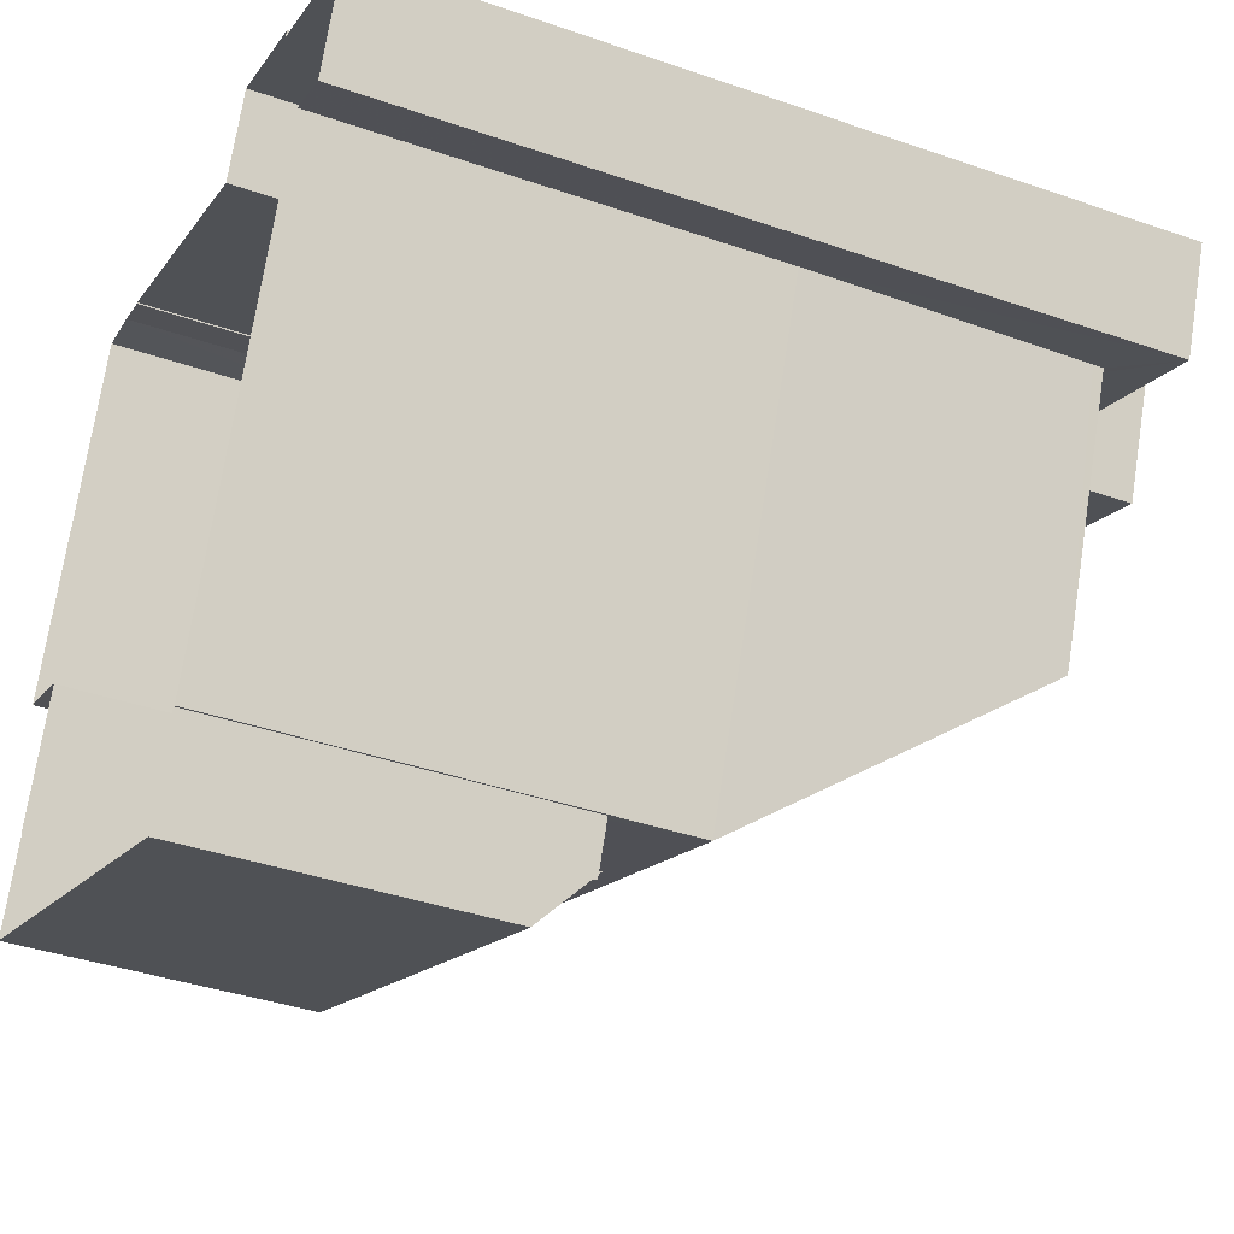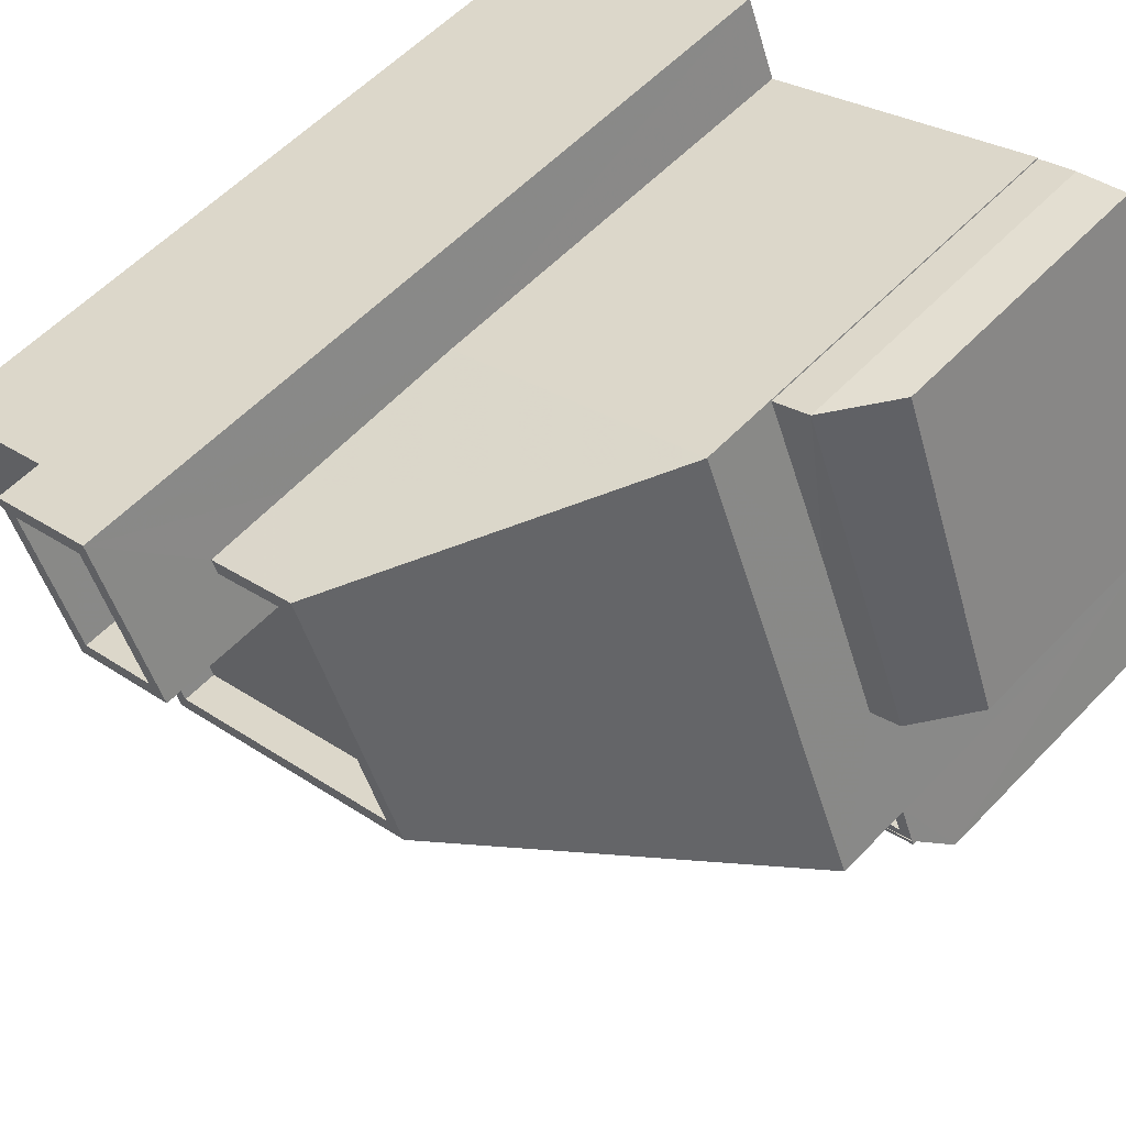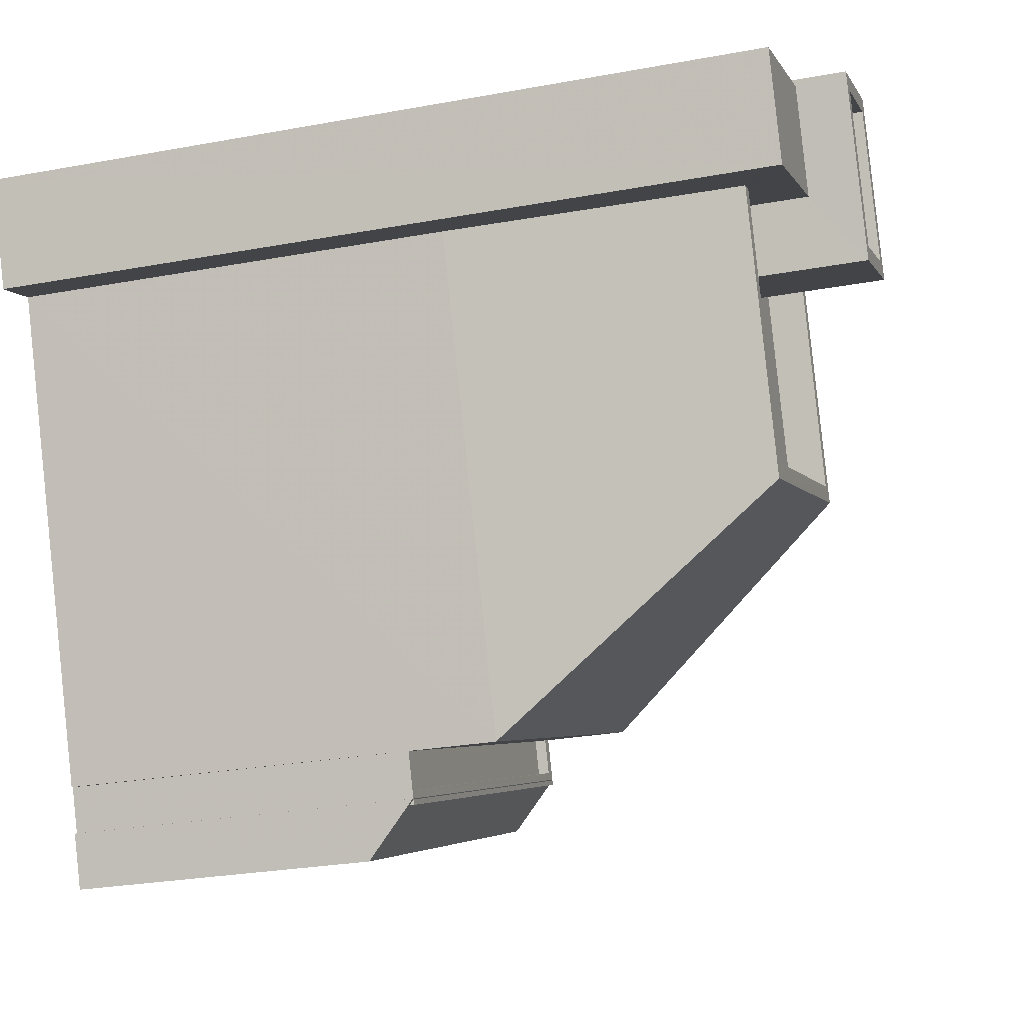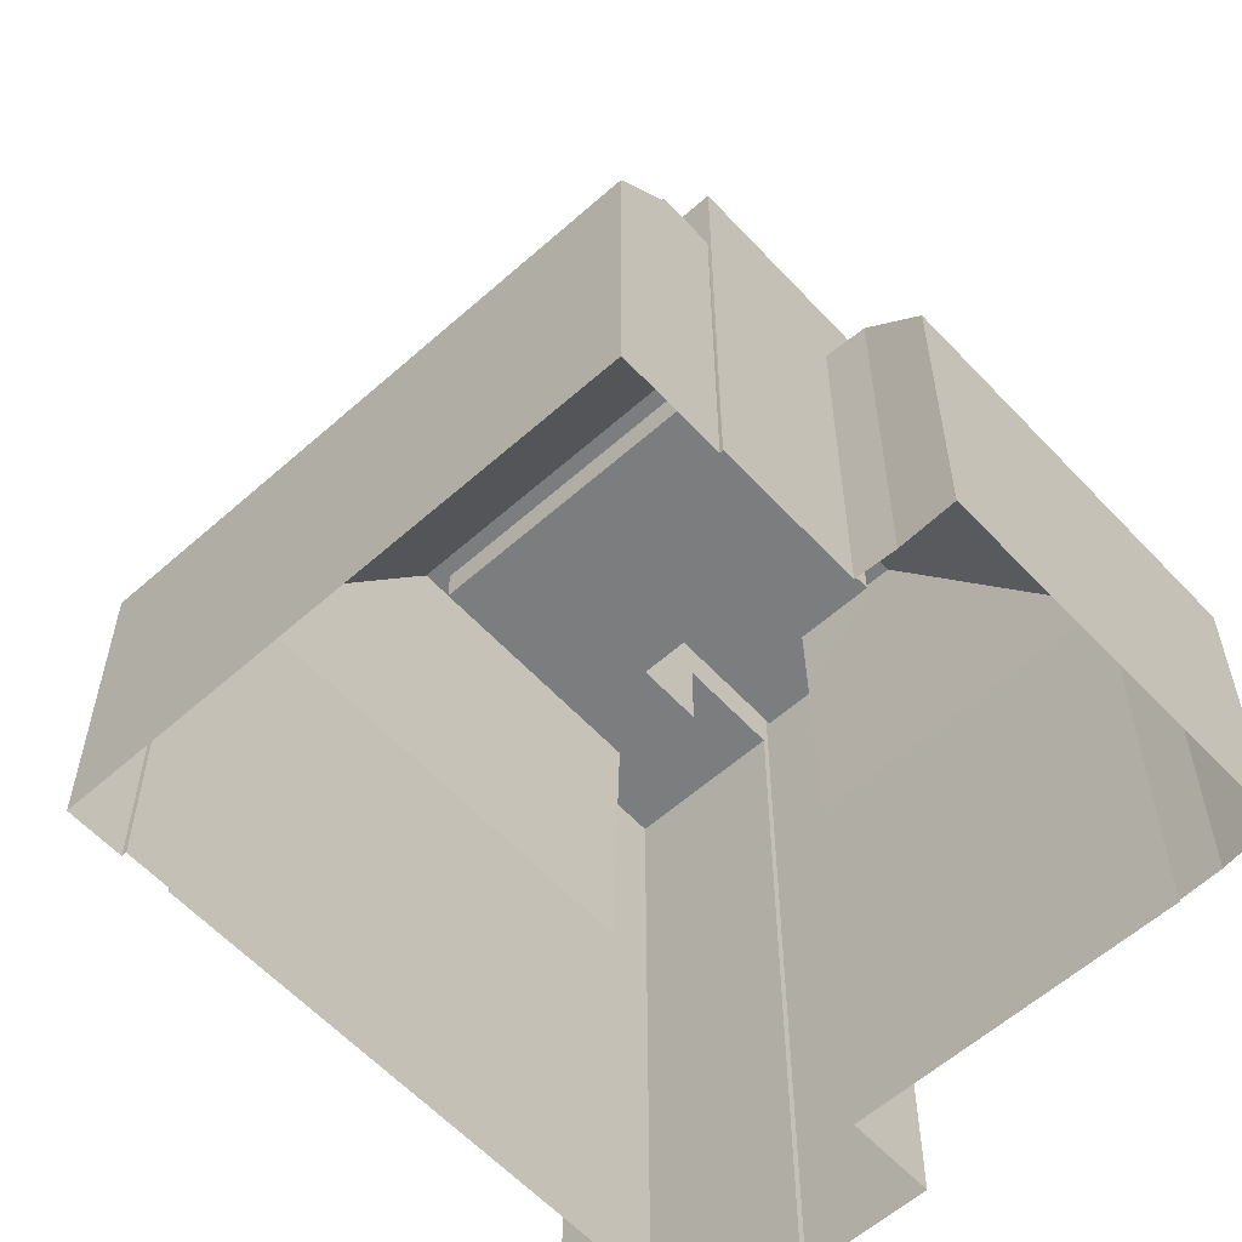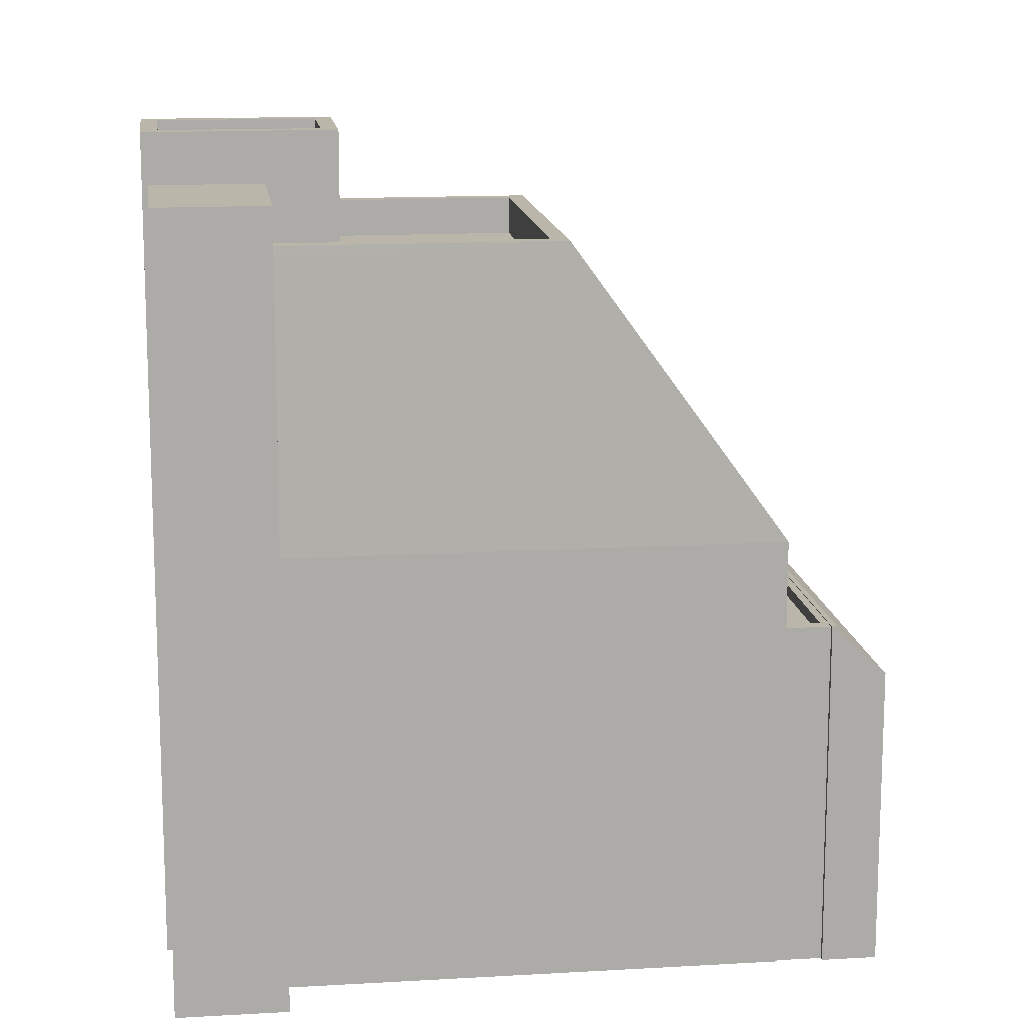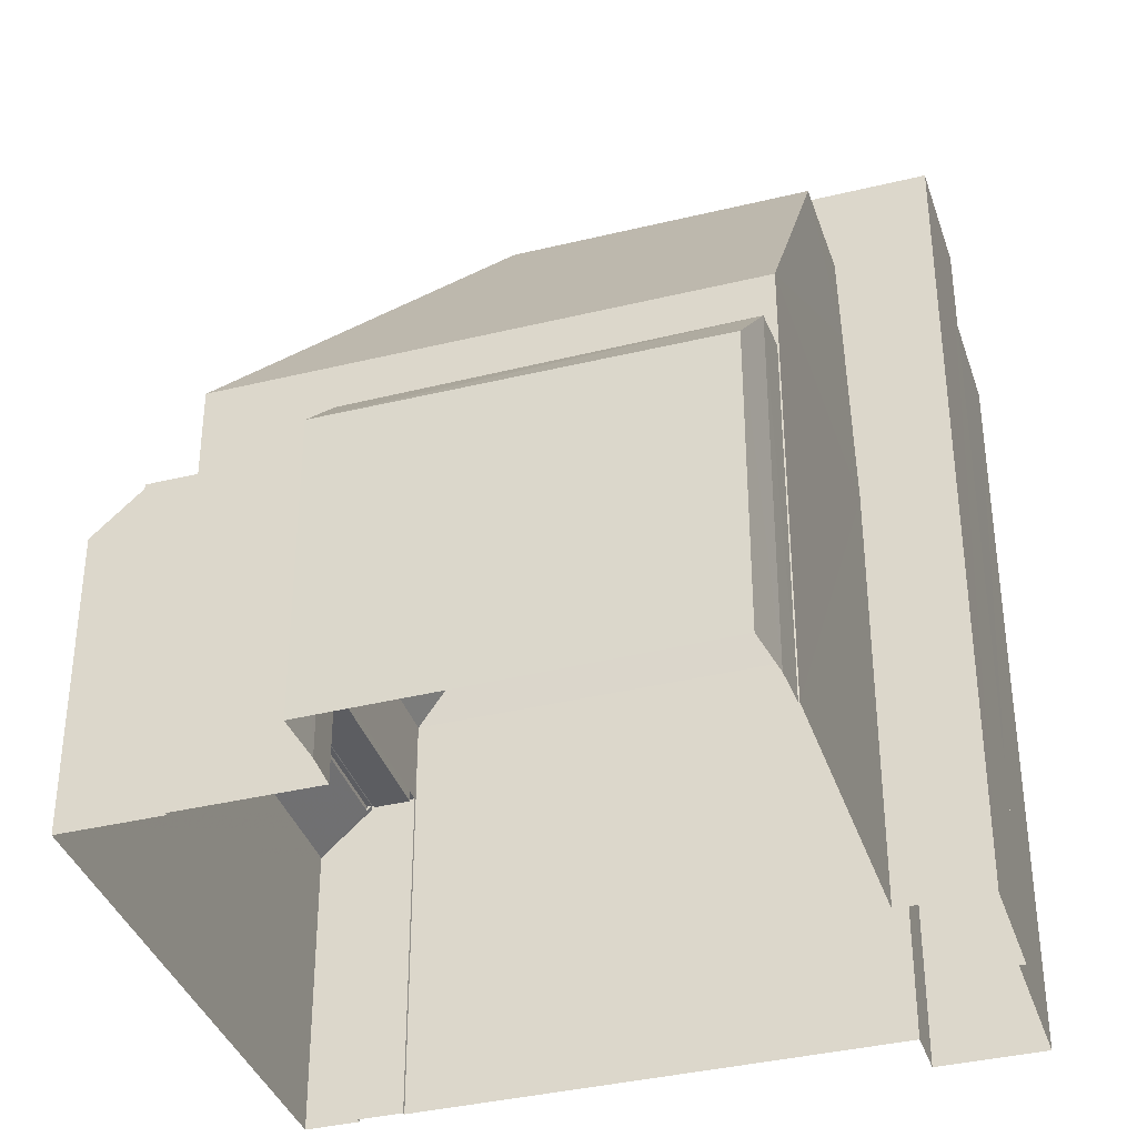
<metadata>
{"format":"obj","ext":"obj","renderer":"f3d","projection":"perspective","resolution":1024,"background":"white","views":[{"elev":-38.4,"azim":-113.7,"up":"+Y"},{"elev":57.3,"azim":43.0,"up":"+Y"},{"elev":-27.0,"azim":-73.9,"up":"+Y"},{"elev":-59.0,"azim":64.7,"up":"+Z"},{"elev":14.1,"azim":-75.1,"up":"+Z"},{"elev":-37.0,"azim":129.8,"up":"+Z"}]}
</metadata>
<code>
v -5640 -3.451e+04 5.013
v -5642 -3.451e+04 5.018
v -5639 -3.451e+04 5.014
v -5643 -3.451e+04 5.018
v -5654 -3.451e+04 5.018
v -5651 -3.451e+04 5.019
v -5653 -3.451e+04 5.018
v -5650 -3.452e+04 5.009
v -5650 -3.452e+04 5.009
v -5639 -3.452e+04 5.01
v -5650 -3.451e+04 5.017
v -5644 -3.451e+04 5.018
v -5644 -3.451e+04 5.018
v -5655 -3.451e+04 5.017
v -5657 -3.451e+04 5.018
v -5656 -3.451e+04 5.016
v -5640 -3.452e+04 5.012
v -5641 -3.451e+04 5.013
v -5640 -3.452e+04 5.012
v -5650 -3.452e+04 5.009
v -5651 -3.452e+04 5.01
v -5651 -3.452e+04 5.01
v -5653 -3.451e+04 21.78
v -5657 -3.451e+04 21.78
v -5656 -3.451e+04 21.78
v -5653 -3.451e+04 21.78
v -5644 -3.451e+04 14.44
v -5646 -3.451e+04 20.8
v -5640 -3.452e+04 14.43
v -5648 -3.451e+04 20.8
v -5652 -3.452e+04 20.8
v -5651 -3.452e+04 14.43
v -5639 -3.452e+04 12.53
v -5639 -3.452e+04 12.55
v -5650 -3.452e+04 12.53
v -5639 -3.452e+04 11.48
v -5650 -3.452e+04 12.43
v -5650 -3.452e+04 11.48
v -5650 -3.452e+04 12.55
v -5639 -3.452e+04 12.43
v -5650 -3.452e+04 12.53
v -5639 -3.452e+04 12.53
v -5651 -3.452e+04 12.53
v -5650 -3.452e+04 12.53
v -5650 -3.452e+04 12.53
v -5640 -3.452e+04 12.53
v -5640 -3.452e+04 12.53
v -5640 -3.452e+04 12.53
v -5639 -3.452e+04 12.53
v -5650 -3.452e+04 12.53
v -5650 -3.452e+04 12.28
v -5650 -3.452e+04 12.28
v -5640 -3.452e+04 12.28
v -5640 -3.452e+04 12.28
v -5642 -3.451e+04 12.66
v -5640 -3.451e+04 12.65
v -5643 -3.451e+04 12.66
v -5641 -3.451e+04 12.65
v -5644 -3.451e+04 12.71
v -5639 -3.451e+04 11.42
v -5642 -3.451e+04 11.34
v -5653 -3.451e+04 20
v -5654 -3.451e+04 20
v -5652 -3.451e+04 20
v -5650 -3.451e+04 20
v -5649 -3.451e+04 20
v -5648 -3.451e+04 20
v -5652 -3.452e+04 20
v -5646 -3.451e+04 20
v -5654 -3.451e+04 20.8
v -5655 -3.451e+04 20.8
v -5652 -3.452e+04 20.8
v -5650 -3.451e+04 20.8
v -5648 -3.451e+04 20.8
v -5650 -3.451e+04 20.8
v -5646 -3.451e+04 20.8
v -5653 -3.451e+04 22.86
v -5651 -3.451e+04 22.86
v -5654 -3.451e+04 22.86
v -5651 -3.451e+04 22.86
v -5652 -3.451e+04 22.86
v -5649 -3.451e+04 22.86
v -5650 -3.451e+04 22.86
v -5652 -3.451e+04 22.86
v -5652 -3.451e+04 21.86
v -5650 -3.451e+04 21.86
v -5651 -3.451e+04 21.86
v -5653 -3.451e+04 21.86
v -5655 -3.451e+04 14.43
v -5655 -3.451e+04 20.57
v -5650 -3.451e+04 14.43
v -5650 -3.451e+04 18.76
f 1 2 3
f 1 4 2
f 5 6 7
f 8 9 10
f 11 12 13
f 6 11 7
f 13 4 1
f 14 15 7
f 14 16 15
f 9 17 10
f 18 19 17
f 20 9 8
f 13 1 18
f 21 22 14
f 21 17 9
f 13 18 11
f 7 11 14
f 18 17 21
f 21 14 11
f 18 21 11
f 23 24 25
f 23 26 24
f 27 28 29
f 30 28 27
f 28 31 29
f 29 31 32
f 33 34 35
f 36 37 38
f 34 39 35
f 40 37 36
f 37 39 38
f 35 39 37
f 33 41 42
f 33 35 41
f 43 44 45
f 46 47 48
f 46 49 47
f 50 44 43
f 49 44 50
f 49 46 44
f 51 52 53
f 54 51 53
f 55 56 57
f 55 58 56
f 55 57 59
f 56 60 57
f 60 61 57
f 62 63 64
f 65 66 67
f 63 68 64
f 67 66 69
f 66 68 69
f 64 68 66
f 70 71 72
f 30 73 74
f 71 31 72
f 73 75 74
f 30 76 28
f 76 31 28
f 72 31 76
f 30 74 76
f 77 78 79
f 78 80 79
f 81 82 83
f 84 81 83
f 83 82 80
f 83 80 78
f 85 86 87
f 88 85 87
f 77 79 81
f 84 77 81
f 14 89 16
f 62 23 70
f 63 62 70
f 16 89 25
f 70 23 25
f 89 90 25
f 71 70 25
f 90 71 25
f 25 15 16
f 25 24 15
f 7 15 24
f 26 7 24
f 14 22 32
f 89 14 32
f 17 19 47
f 19 29 47
f 21 43 22
f 48 29 32
f 51 54 45
f 22 43 32
f 43 45 32
f 47 29 48
f 54 48 45
f 45 48 32
f 13 12 59
f 12 27 59
f 18 58 19
f 55 27 29
f 59 27 55
f 58 55 29
f 19 58 29
f 12 91 27
f 12 11 91
f 92 30 27
f 91 92 27
f 92 73 30
f 89 32 90
f 90 31 71
f 90 32 31
f 38 39 20
f 8 38 20
f 34 50 39
f 39 50 20
f 34 49 50
f 20 50 9
f 38 8 10
f 36 38 10
f 34 33 49
f 42 40 33
f 49 40 47
f 17 47 36
f 47 40 36
f 17 36 10
f 33 40 49
f 50 43 21
f 9 50 21
f 40 42 41
f 37 40 41
f 35 37 41
f 54 53 46
f 48 54 46
f 44 53 52
f 44 46 53
f 51 44 52
f 51 45 44
f 60 1 3
f 60 56 1
f 18 1 56
f 58 18 56
f 13 57 4
f 13 59 57
f 61 2 4
f 57 61 4
f 61 60 3
f 2 61 3
f 75 67 74
f 75 65 67
f 76 67 69
f 76 74 67
f 72 69 68
f 72 76 69
f 72 68 63
f 70 72 63
f 11 6 91
f 66 75 82
f 6 80 91
f 80 92 91
f 80 82 73
f 66 65 75
f 92 80 73
f 75 73 82
f 62 64 23
f 7 26 5
f 64 81 23
f 5 26 79
f 23 81 79
f 26 23 79
f 79 6 5
f 79 80 6
f 81 66 82
f 81 64 66
f 77 88 87
f 78 77 87
f 83 87 86
f 83 78 87
f 84 86 85
f 84 83 86
f 84 85 88
f 77 84 88

</code>
